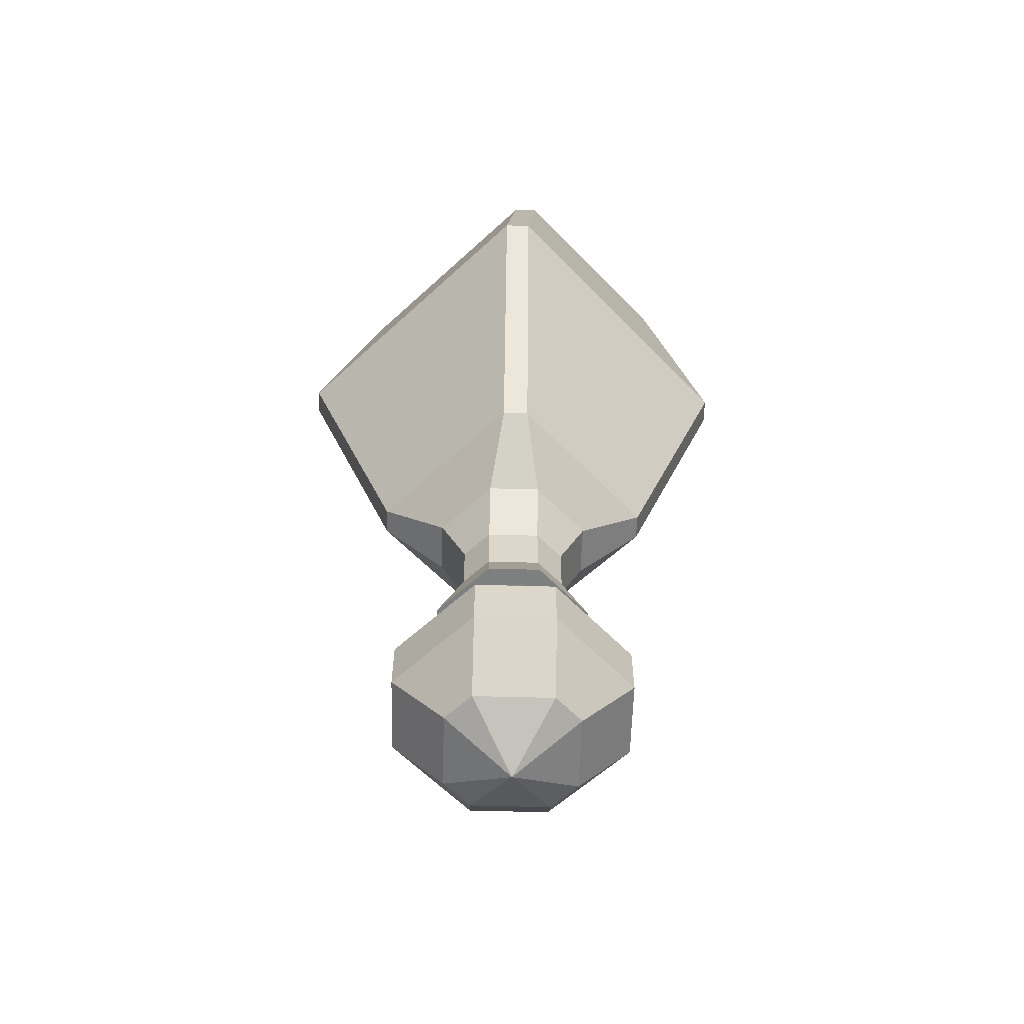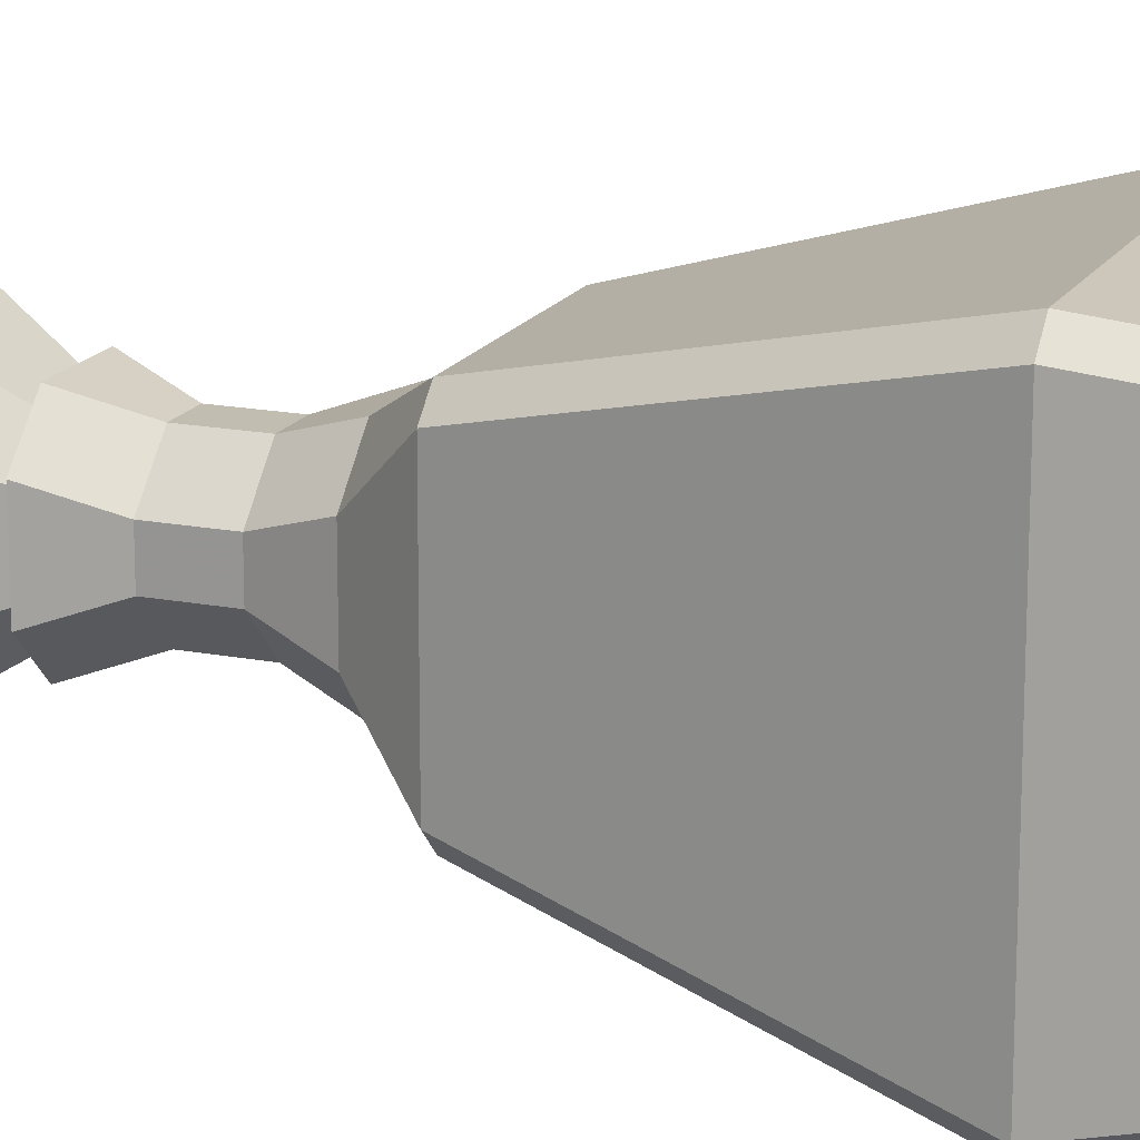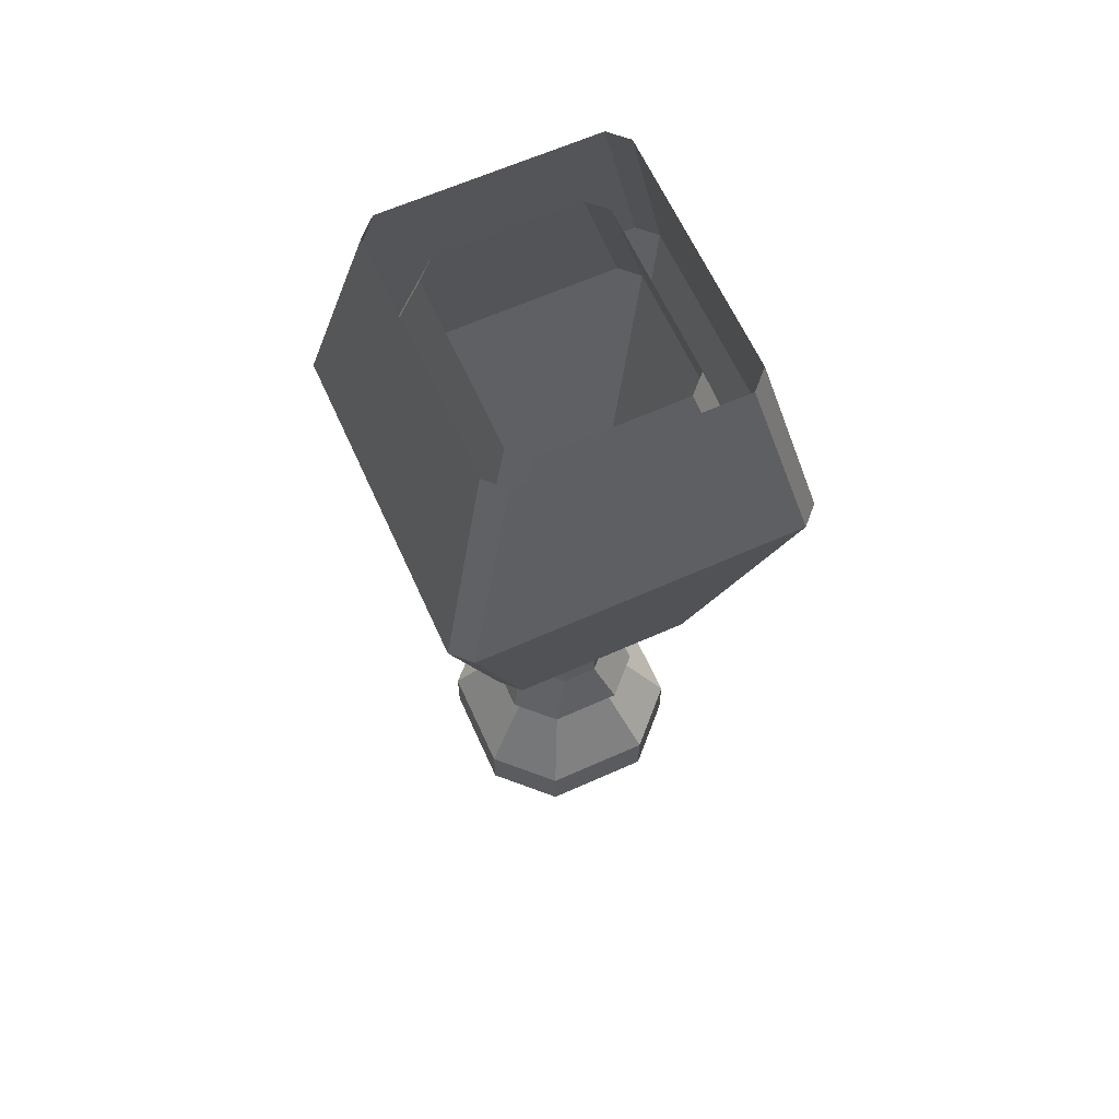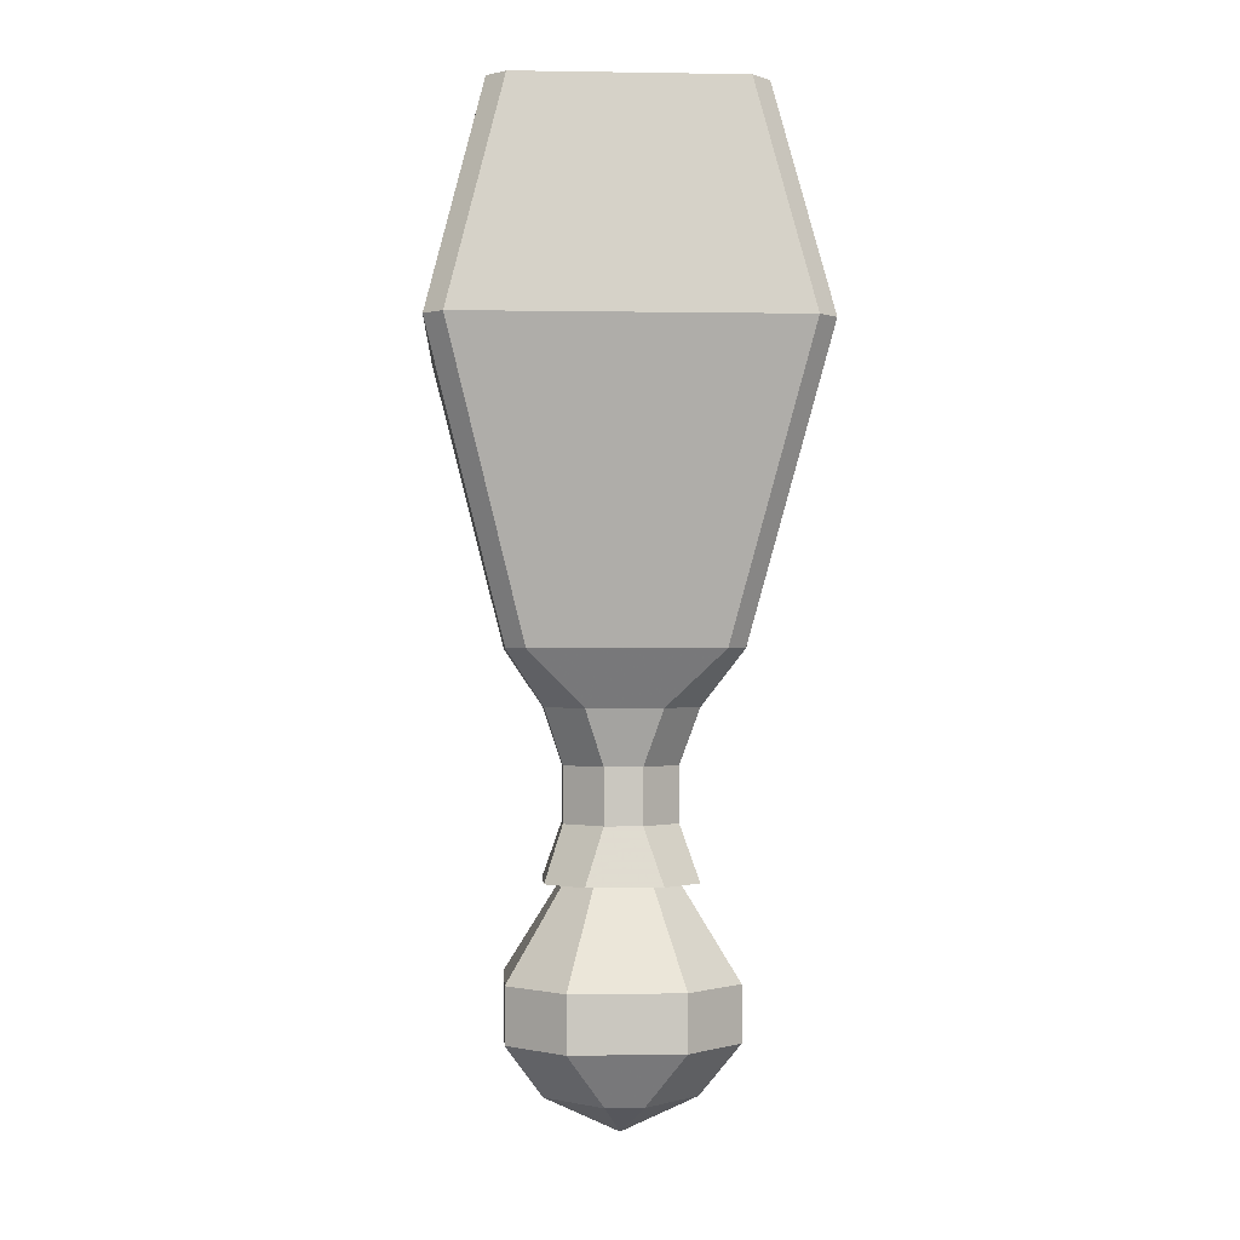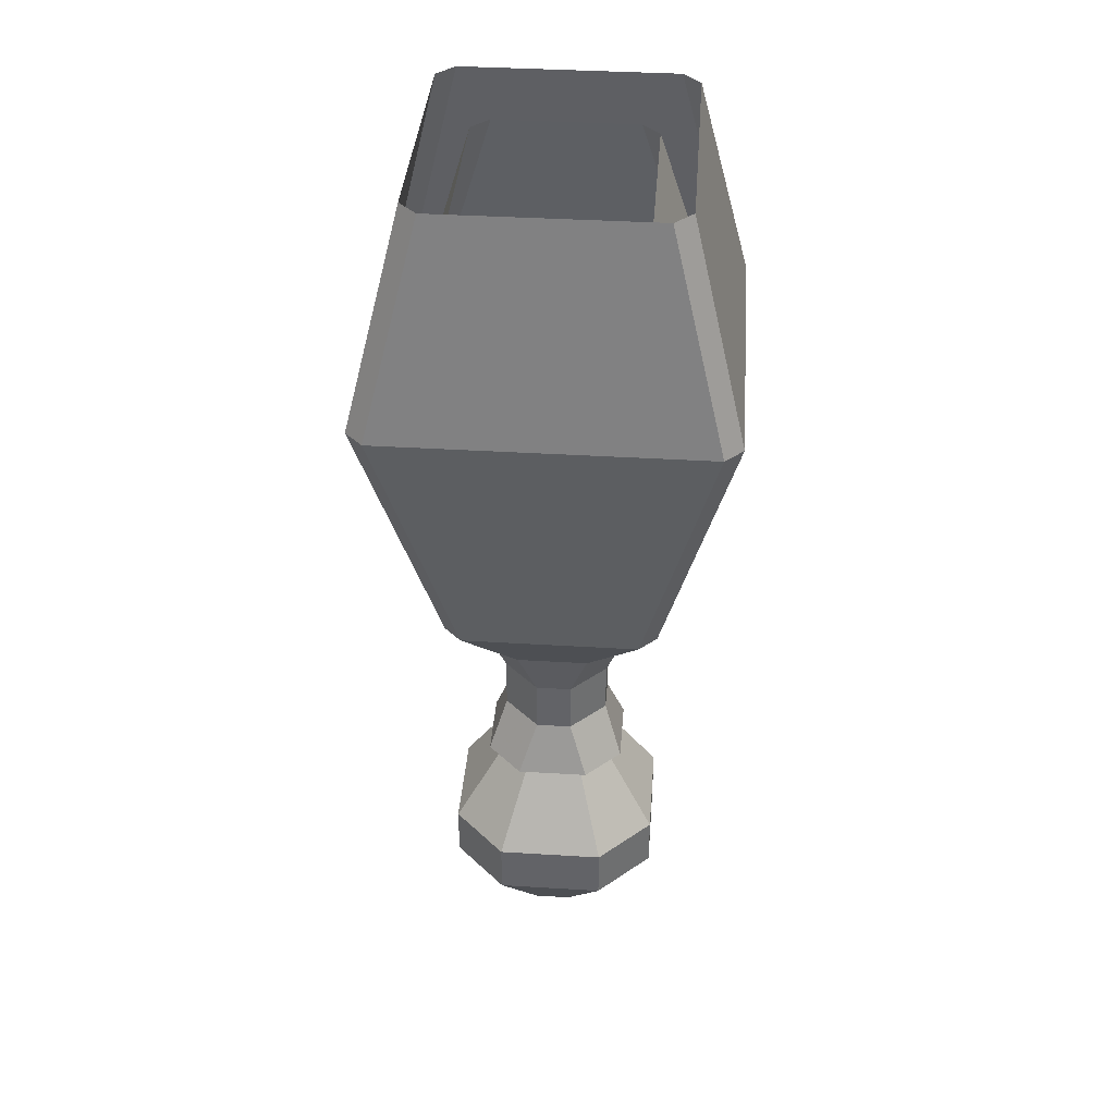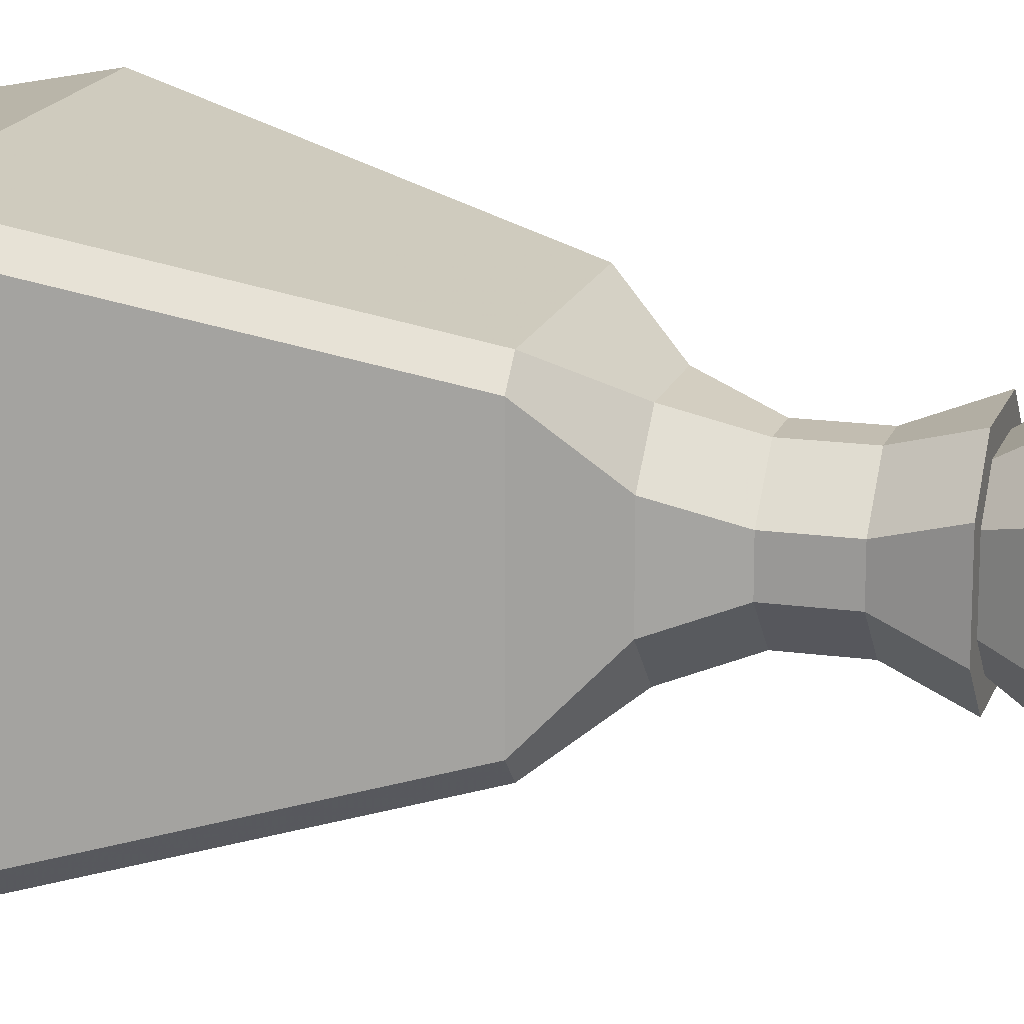
<metadata>
{"format":"obj","ext":"obj","renderer":"f3d","projection":"perspective","resolution":1024,"background":"white","views":[{"elev":-59.6,"azim":-46.6,"up":"+Y"},{"elev":16.9,"azim":111.4,"up":"+Z"},{"elev":63.5,"azim":155.7,"up":"+Y"},{"elev":-1.1,"azim":176.6,"up":"+Y"},{"elev":38.5,"azim":4.4,"up":"+Y"},{"elev":16.9,"azim":-74.2,"up":"+Z"}]}
</metadata>
<code>
o item/ectophial/base
v -9 -12 10
v -10 -12 9
v -6 -28 5
v -5 -28 6
v 9 -12 10
v 6 0 8
v -6 0 8
v -7 0 7
v -10 -12 -9
v -6 -28 -5
v -4 -31 -2
v -4 -31 2
v -2 -31 4
v 5 -28 6
v 10 -12 9
v 7 0 7
v -9 -12 -10
v -5 -28 -6
v -2 -31 -4
v -1 -34 -3
v -3 -34 -1
v -3 -34 1
v -1 -34 3
v 2 -31 4
v 6 -28 5
v 10 -12 -9
v 7 0 -7
v 9 -12 -10
v 6 -28 -5
v 5 -28 -6
v -6 0 -8
v 6 0 -8
v 2 -31 -4
v 1 -34 -3
v 1 -37 -3
v -1 -37 -3
v -3 -37 -1
v -3 -37 1
v -1 -37 3
v 1 -34 3
v 4 -31 2
v -7 0 -7
v 4 -31 -2
v 3 -34 -1
v 3 -37 -1
v 4 -40 -2
v 2 -40 -4
v -2 -40 -4
v -4 -40 -2
v -4 -40 2
v -2 -40 4
v 1 -37 3
v 3 -34 1
v 3 -37 1
v 4 -40 2
v 3 -40 -1
v 1 -40 -3
v -1 -40 -3
v -3 -40 -1
v -3 -40 1
v -1 -40 3
v 1 -40 3
v 2 -40 4
v 3 -40 1
v 7 -12 8
v 8 -12 7
v 5 -2 5
v 4 -2 6
v -7 -12 8
v -3 -26 4
v 3 -26 4
v 4 -26 3
v 8 -12 -7
v 5 -2 -5
v 7 -12 -8
v 4 -2 -6
v -7 -12 -8
v -8 -12 -7
v -5 -2 -5
v -4 -2 -6
v 3 -26 -4
v -3 -26 -4
v -4 -26 -3
v -8 -12 7
v -5 -2 5
v -4 -2 6
v 0 -26 0
v 4 -26 -3
v -4 -26 3
v 0 -35 0
v 6 -45 3
v 6 -45 -3
v 3 -45 -6
v -3 -45 -6
v -6 -45 -3
v -6 -45 3
v -3 -45 6
v 3 -45 6
v 3 -48 6
v 6 -48 3
v 6 -48 -3
v 3 -48 -6
v -3 -48 -6
v -6 -48 -3
v -6 -48 3
v -3 -48 6
v -1 -51 4
v 1 -51 4
v 4 -51 1
v 4 -51 -1
v 1 -51 -4
v -1 -51 -4
v -4 -51 -1
v -4 -51 1
v 0 -53 0
f 1 2 3
f 1 3 4
f 1 4 5
f 1 5 6
f 1 6 7
f 1 7 2
f 2 7 8
f 2 8 9
f 2 9 10
f 2 10 3
f 3 10 11
f 3 11 12
f 3 12 4
f 4 12 13
f 4 13 14
f 4 14 5
f 5 14 15
f 5 15 16
f 5 16 6
f 9 17 18
f 9 18 10
f 10 18 19
f 10 19 11
f 11 19 20
f 11 20 21
f 11 21 12
f 12 21 22
f 12 22 13
f 13 22 23
f 13 23 24
f 13 24 14
f 14 24 25
f 14 25 15
f 15 25 26
f 15 26 27
f 15 27 16
f 28 26 29
f 28 29 30
f 28 30 17
f 28 17 31
f 28 31 32
f 28 32 26
f 26 32 27
f 30 18 17
f 18 30 33
f 18 33 19
f 19 33 34
f 19 34 20
f 20 34 35
f 20 35 36
f 20 36 21
f 21 36 37
f 21 37 22
f 22 37 38
f 22 38 23
f 23 38 39
f 23 39 40
f 23 40 24
f 24 40 41
f 24 41 25
f 25 41 29
f 25 29 26
f 42 31 17
f 42 17 9
f 42 9 8
f 30 29 43
f 30 43 33
f 33 43 44
f 33 44 34
f 34 44 45
f 34 45 35
f 35 45 46
f 35 46 47
f 35 47 36
f 36 47 48
f 36 48 37
f 37 48 49
f 37 49 38
f 38 49 50
f 38 50 39
f 39 50 51
f 39 51 52
f 39 52 40
f 40 52 53
f 40 53 41
f 41 53 43
f 41 43 29
f 53 44 43
f 44 53 54
f 44 54 45
f 45 54 55
f 45 55 46
f 46 55 56
f 46 56 57
f 46 57 47
f 47 57 48
f 48 57 58
f 48 58 59
f 48 59 49
f 49 59 60
f 49 60 50
f 50 60 61
f 50 61 51
f 51 61 62
f 51 62 63
f 51 63 52
f 52 63 54
f 52 54 53
f 56 55 64
f 64 55 63
f 64 63 62
f 54 63 55
f 65 66 67
f 65 67 68
f 65 68 69
f 65 69 70
f 65 70 71
f 65 71 66
f 66 71 72
f 66 72 73
f 66 73 74
f 66 74 67
f 73 75 76
f 73 76 74
f 77 78 79
f 77 79 80
f 77 80 75
f 77 75 81
f 77 81 82
f 77 82 78
f 78 82 83
f 78 83 84
f 78 84 85
f 78 85 79
f 84 69 86
f 84 86 85
f 80 76 75
f 68 86 69
f 87 83 82
f 87 82 81
f 87 81 88
f 87 88 72
f 87 72 71
f 87 71 70
f 87 70 89
f 87 89 83
f 83 89 84
f 84 89 69
f 69 89 70
f 88 81 75
f 88 75 73
f 88 73 72
f 90 91 92
f 90 92 93
f 90 93 94
f 90 94 95
f 90 95 96
f 90 96 97
f 90 97 98
f 90 98 91
f 91 98 99
f 91 99 100
f 91 100 92
f 92 100 101
f 92 101 93
f 93 101 102
f 93 102 94
f 94 102 103
f 94 103 95
f 95 103 104
f 95 104 96
f 96 104 105
f 96 105 97
f 97 105 106
f 97 106 98
f 98 106 99
f 99 106 107
f 99 107 108
f 99 108 100
f 100 108 109
f 100 109 101
f 101 109 110
f 101 110 102
f 102 110 111
f 102 111 103
f 103 111 112
f 103 112 104
f 104 112 113
f 104 113 105
f 105 113 114
f 105 114 106
f 106 114 107
f 107 114 115
f 107 115 108
f 108 115 109
f 109 115 110
f 110 115 111
f 111 115 112
f 112 115 113
f 113 115 114

</code>
